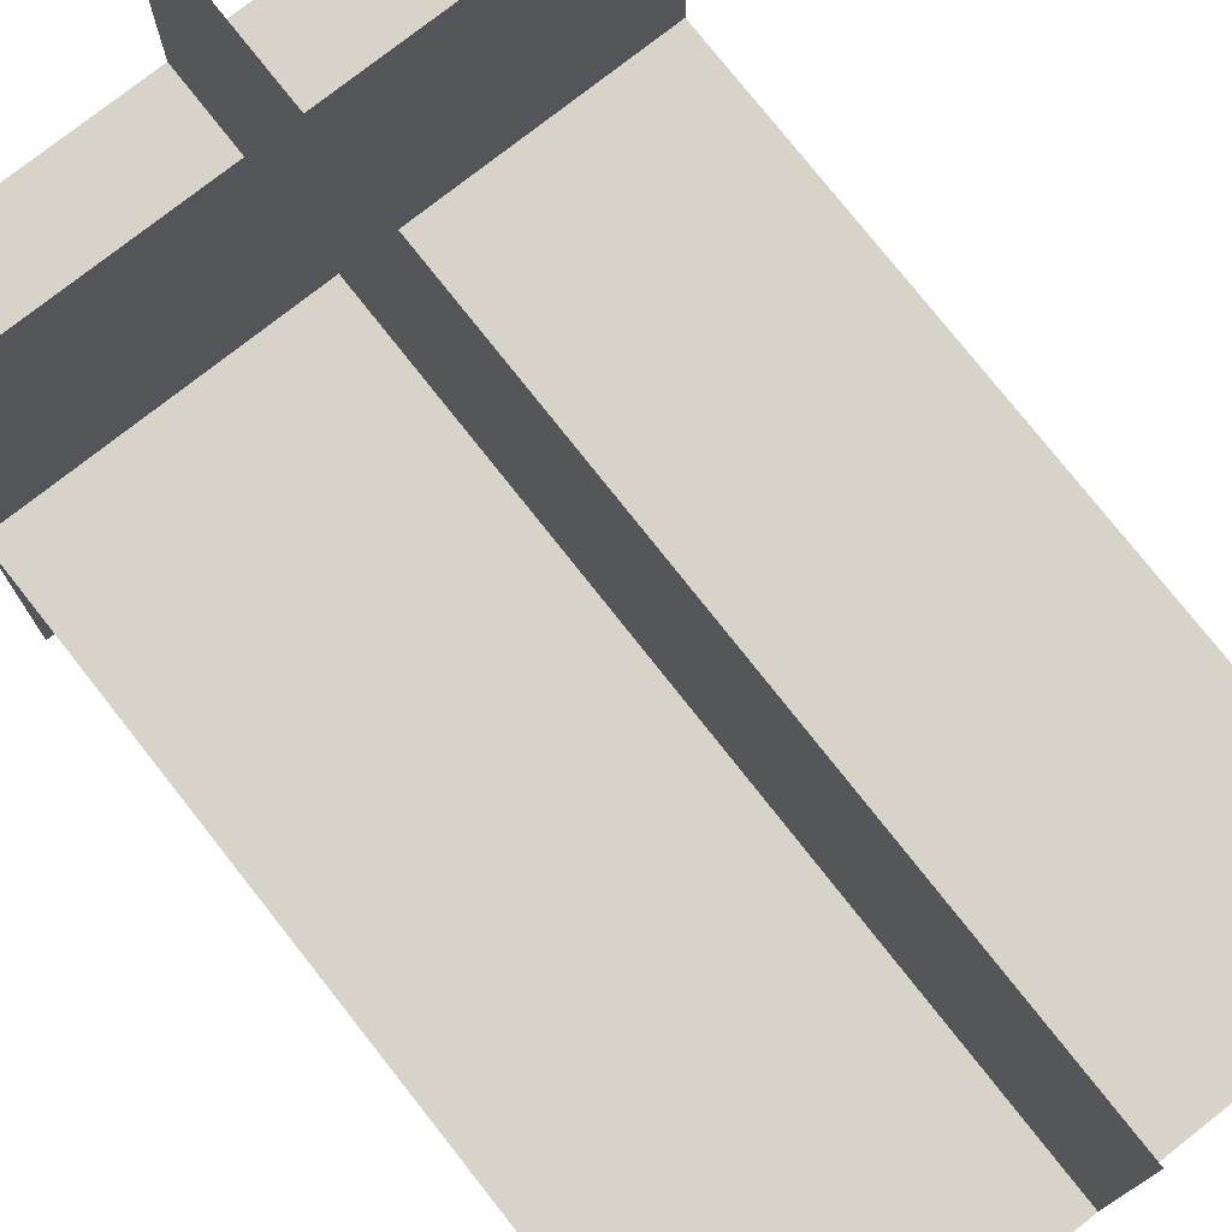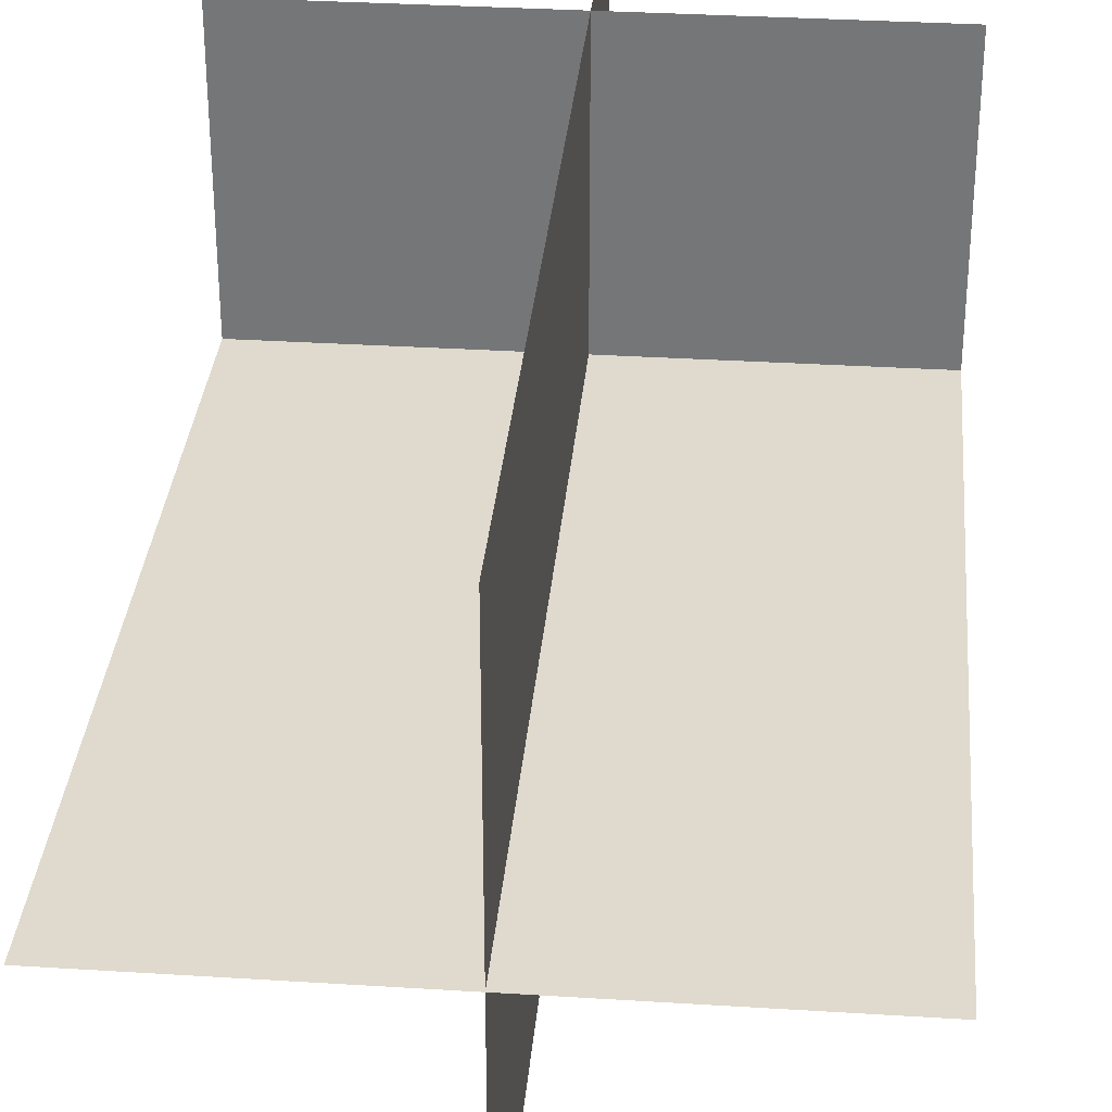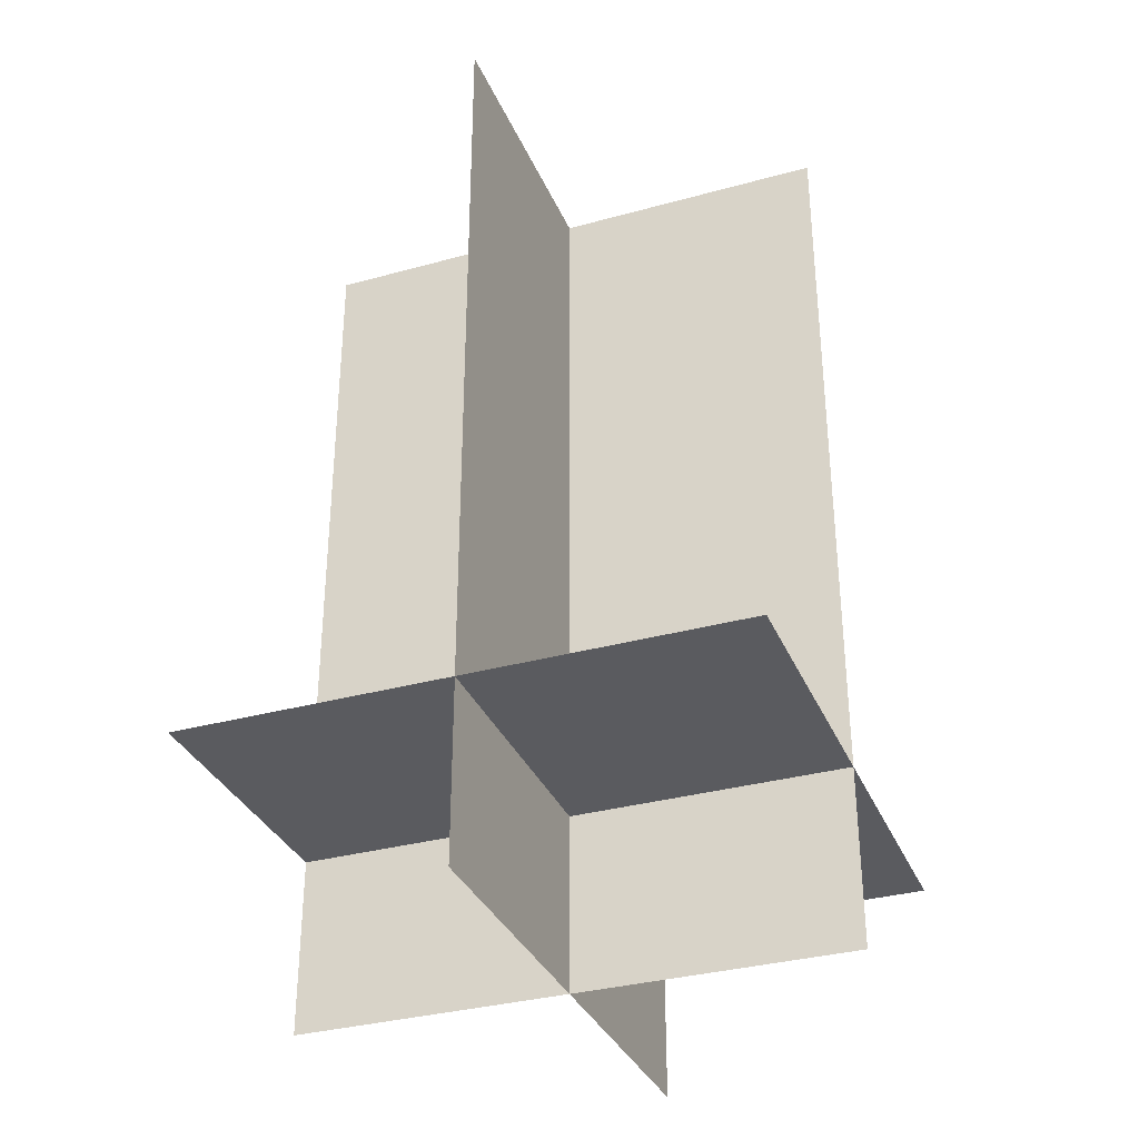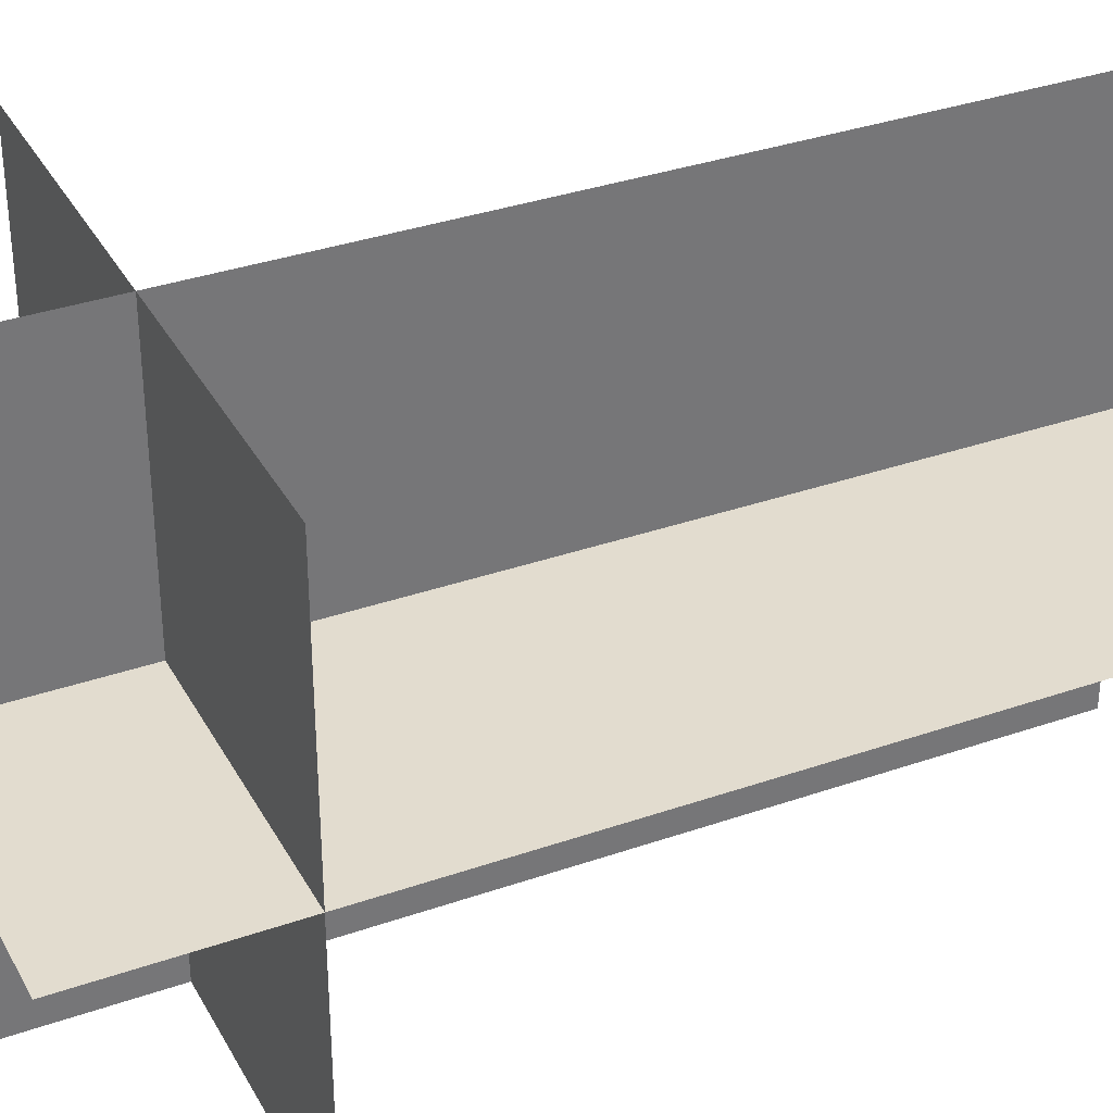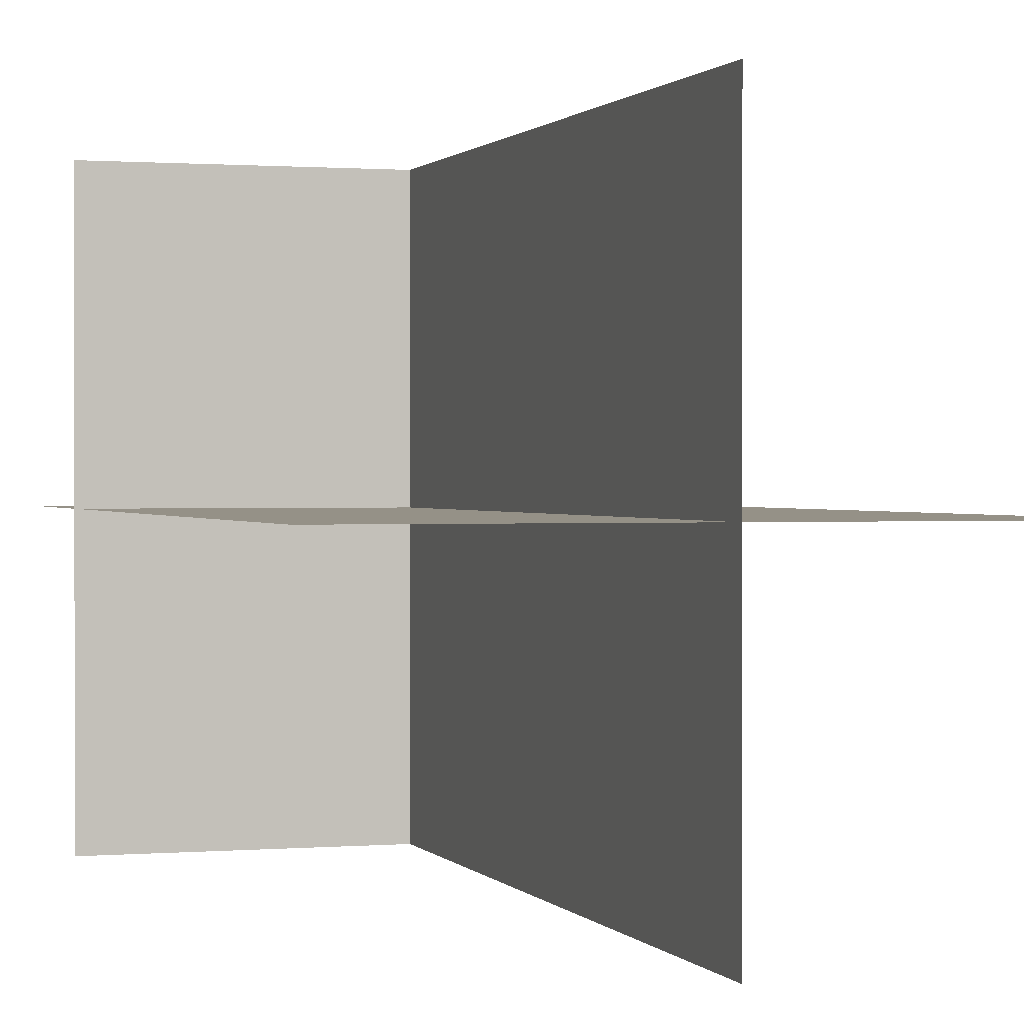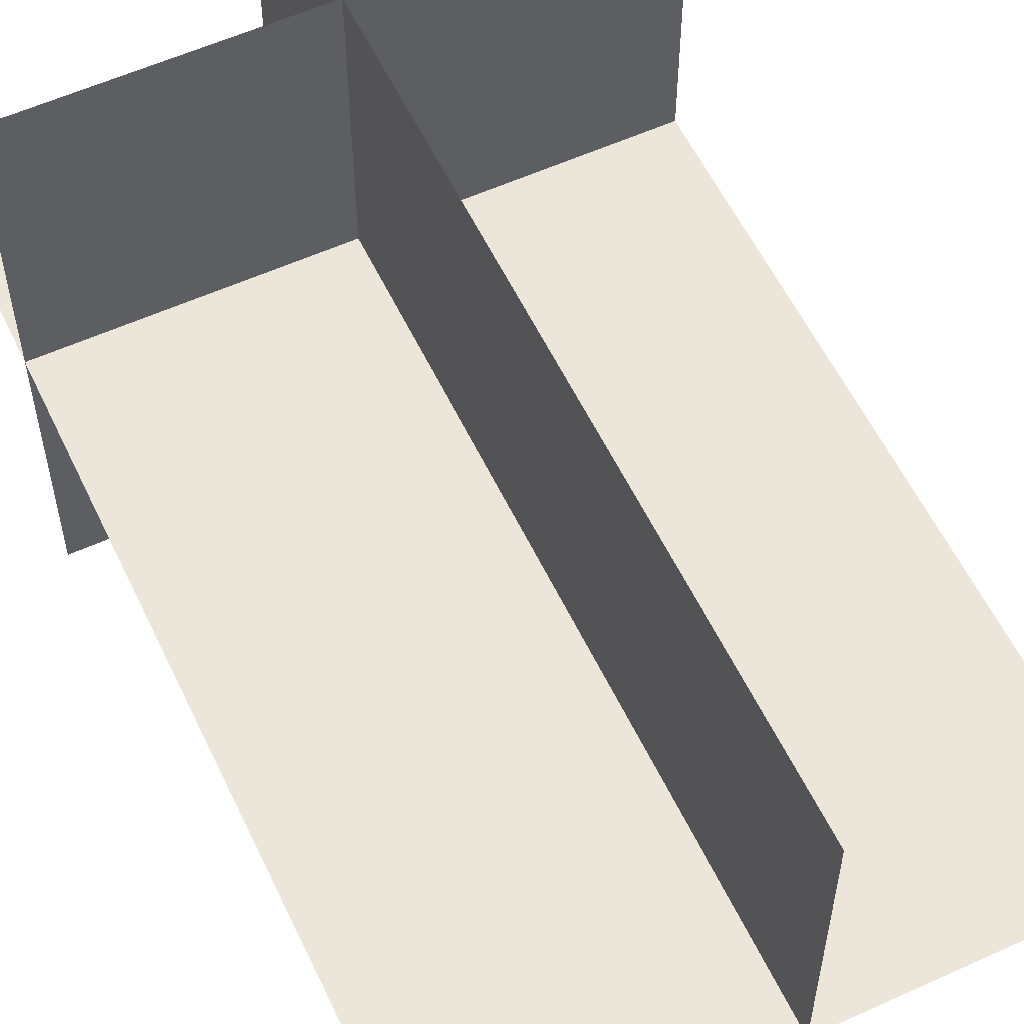
<metadata>
{"format":"obj","ext":"obj","renderer":"f3d","projection":"perspective","resolution":1024,"background":"white","views":[{"elev":76.5,"azim":141.8,"up":"+Z"},{"elev":32.6,"azim":-175.0,"up":"+Z"},{"elev":-33.5,"azim":-69.3,"up":"+Y"},{"elev":34.6,"azim":64.9,"up":"+Z"},{"elev":0.8,"azim":162.6,"up":"+Z"},{"elev":57.3,"azim":154.7,"up":"+Z"}]}
</metadata>
<code>
o cone5_sep649
v -20 66.1 2.132e-14
v -20 -0.4183 2.132e-14
v 20 -0.4183 2.132e-14
v 20 66.1 2.132e-14
v 0 -0.4183 20
v 0 -0.4183 -20
v 0 66.1 -20
v 0 66.1 20
v -20 12.57 20
v -20 12.57 -20
v 20 12.57 -20
v 20 12.57 20
g cone5_sep649
f 2 3 1
f 4 1 3
f 6 7 5
f 8 5 7
f 9 11 10
f 11 9 12
f 1 3 2
f 3 1 4
f 5 7 6
f 7 5 8
f 10 11 9
f 12 9 11

</code>
